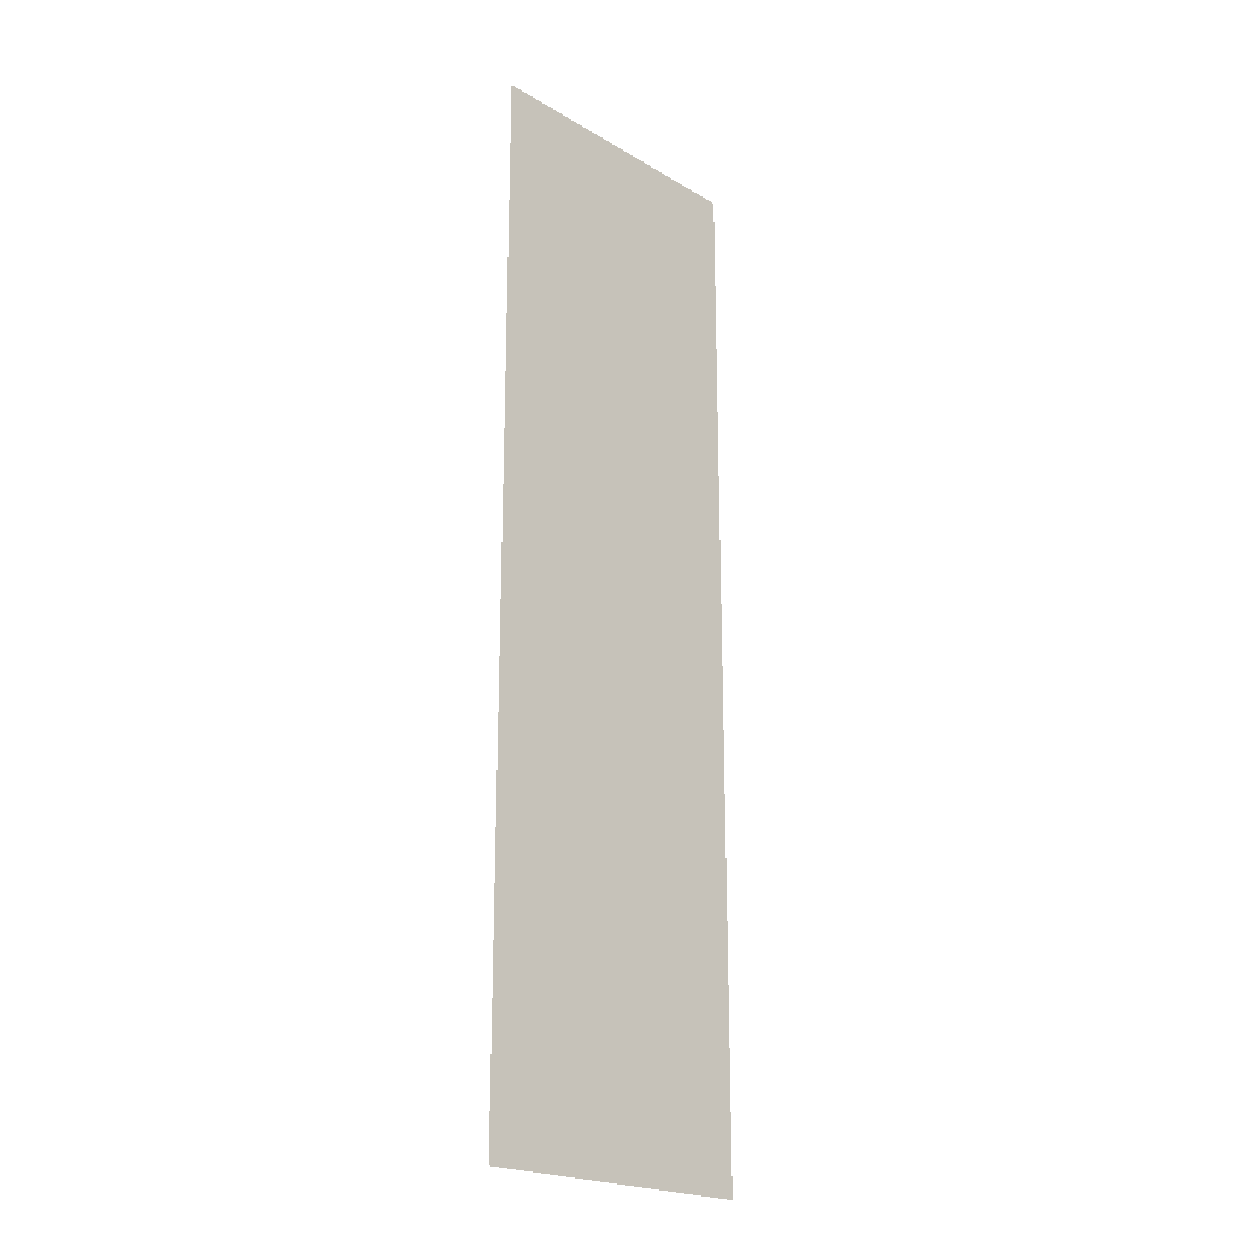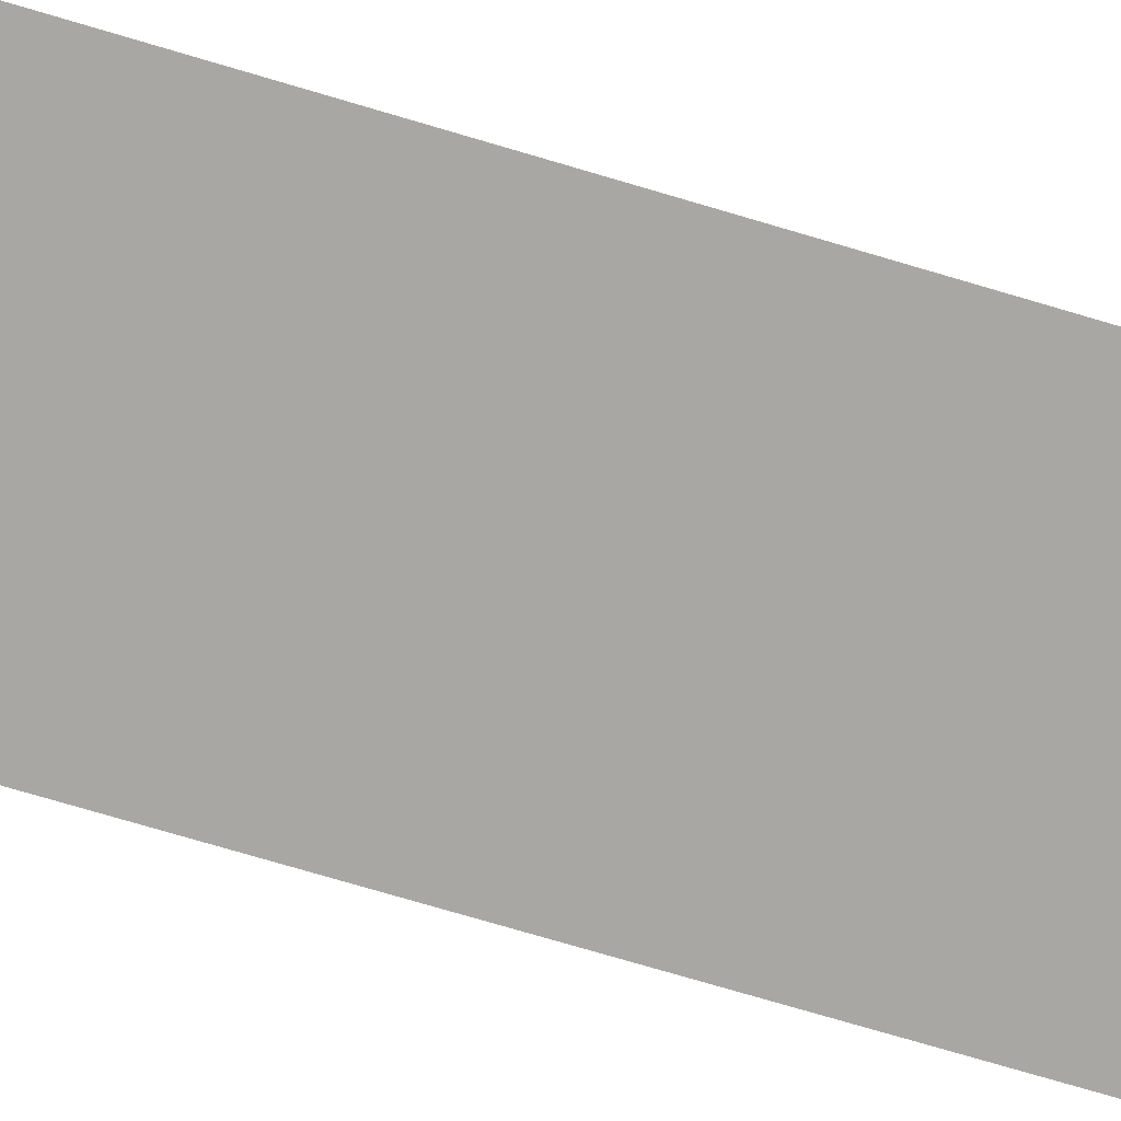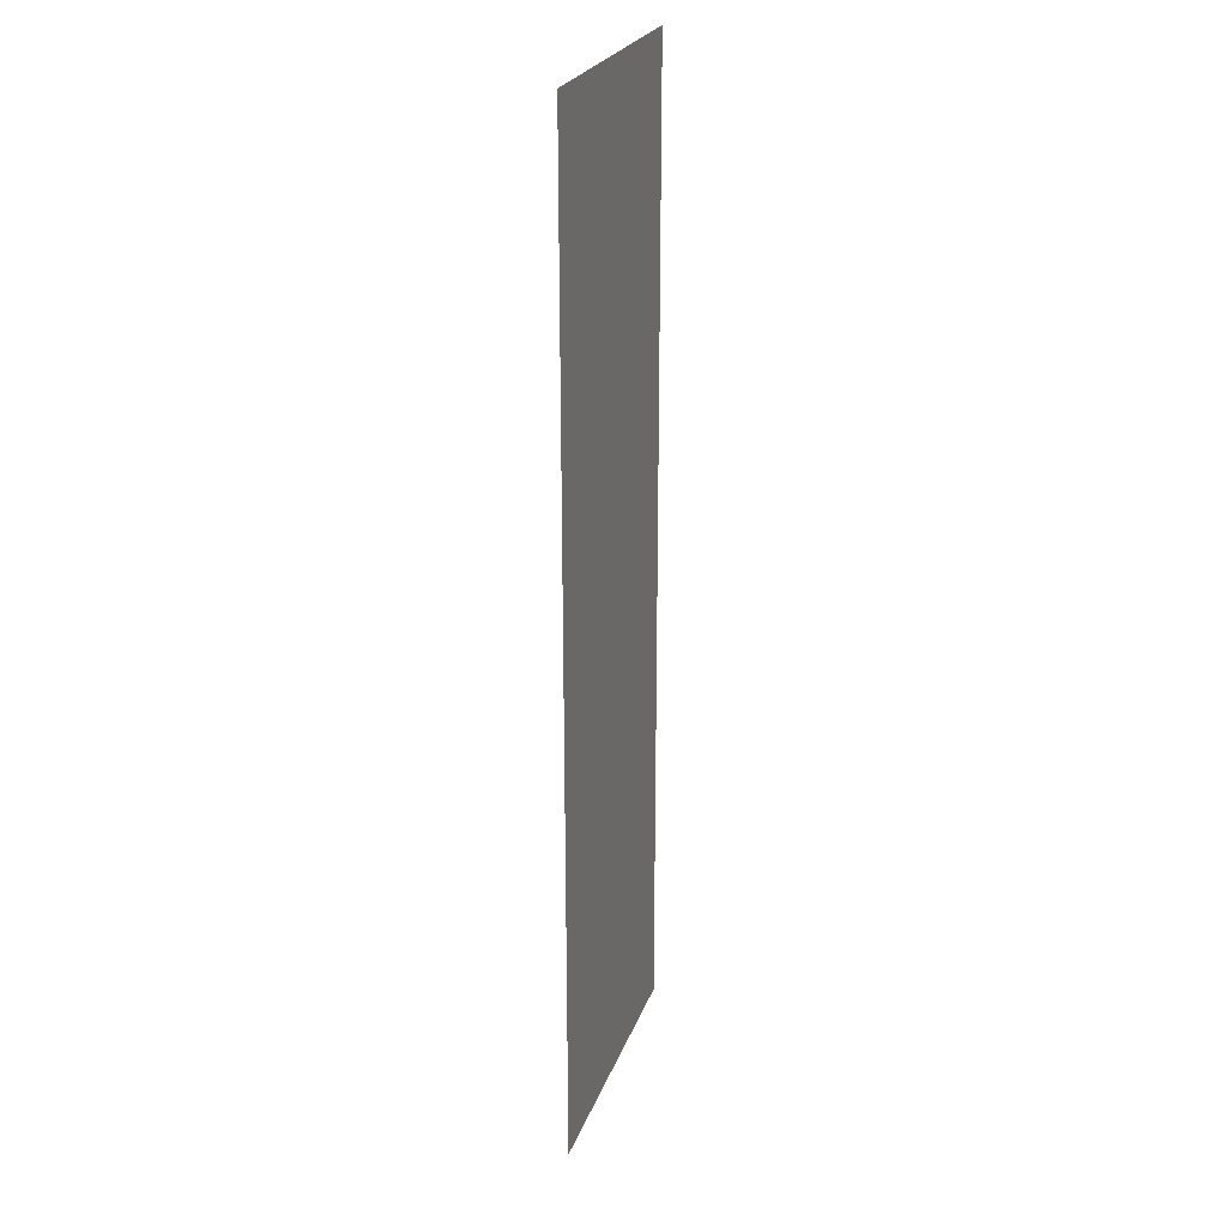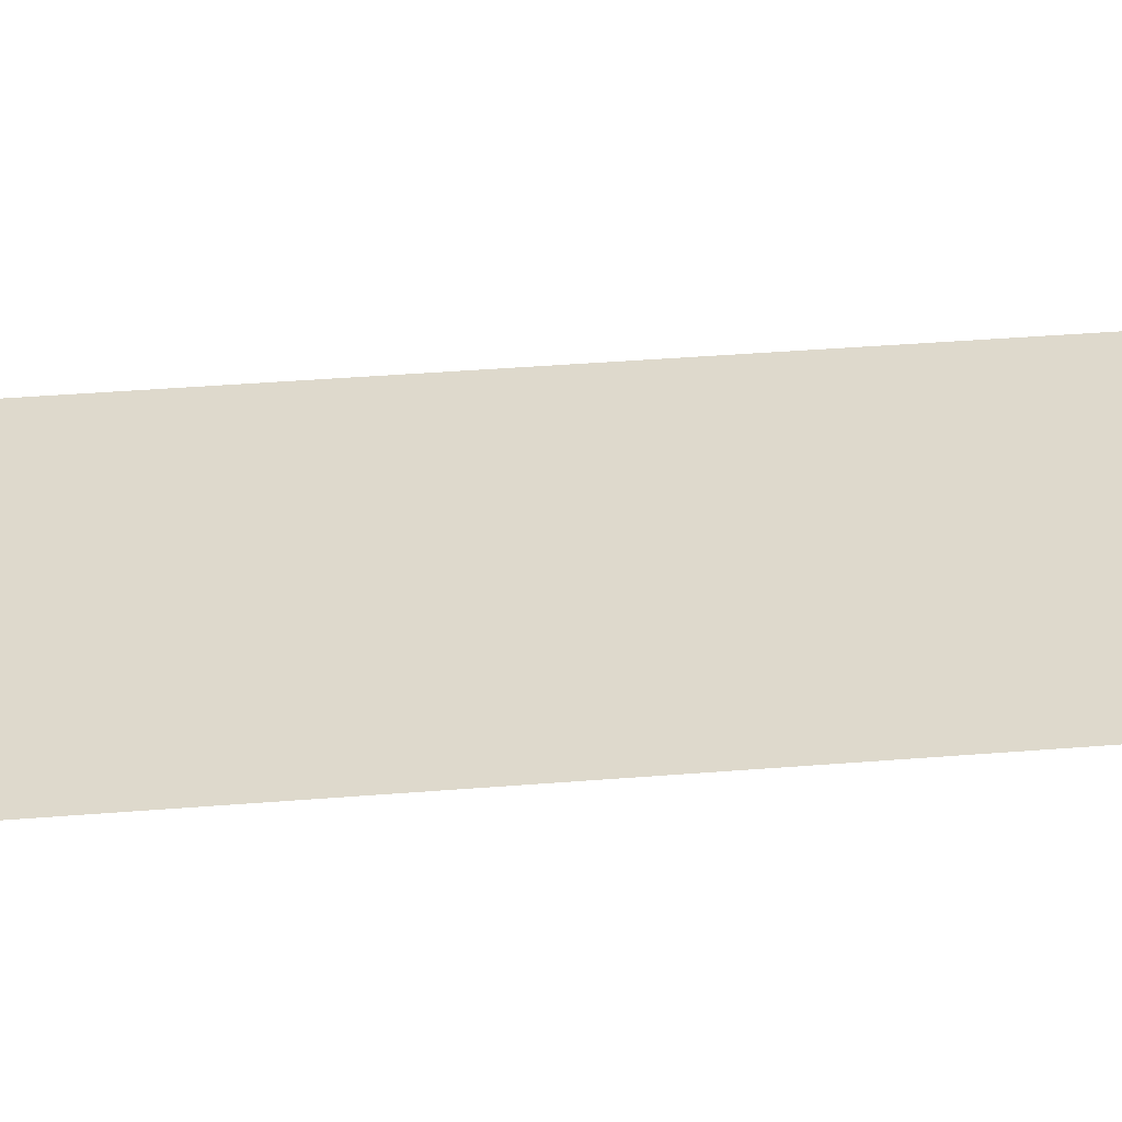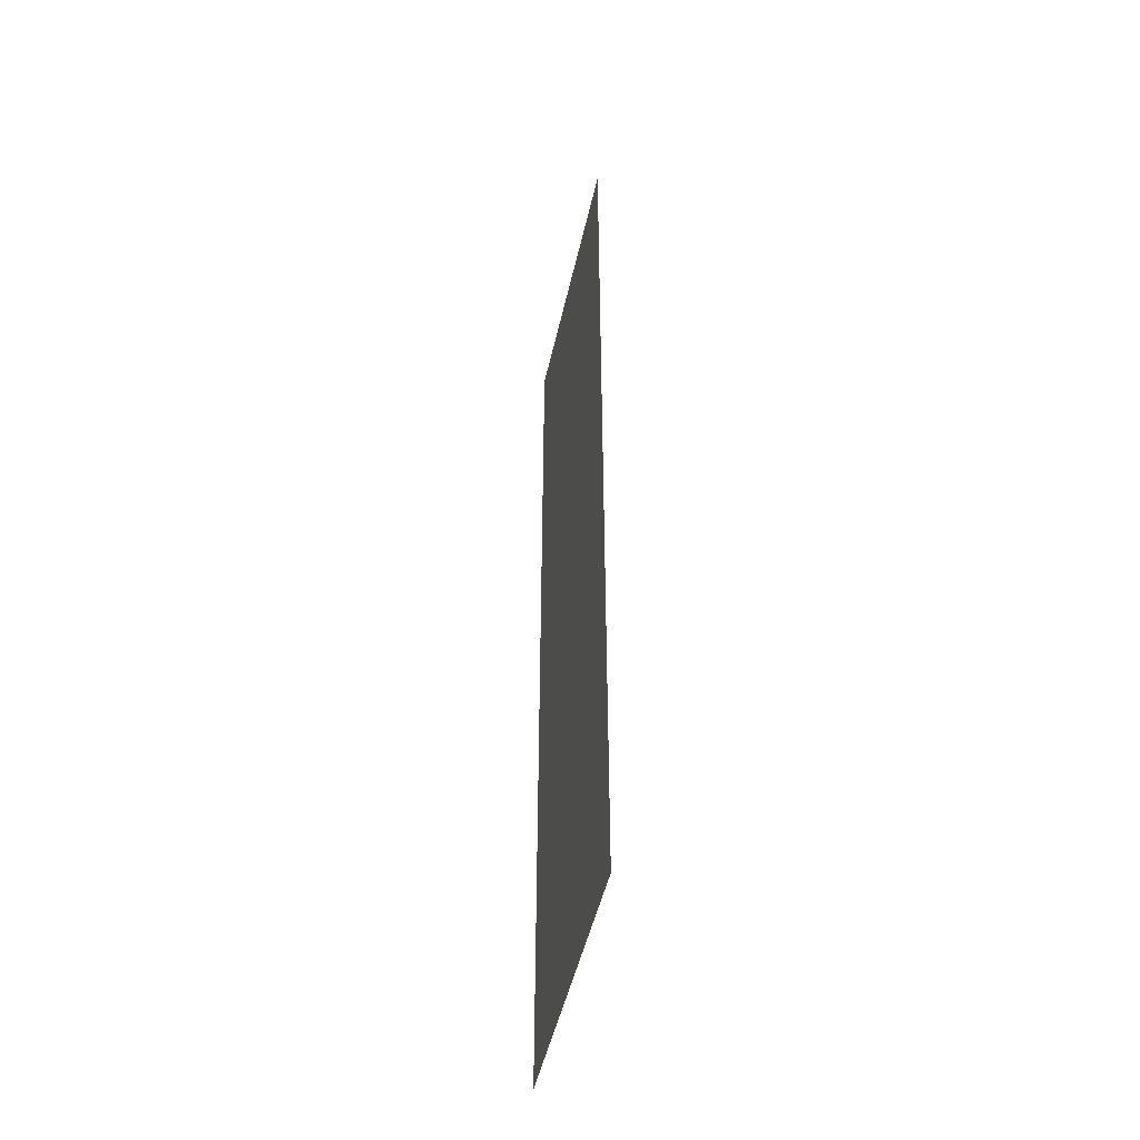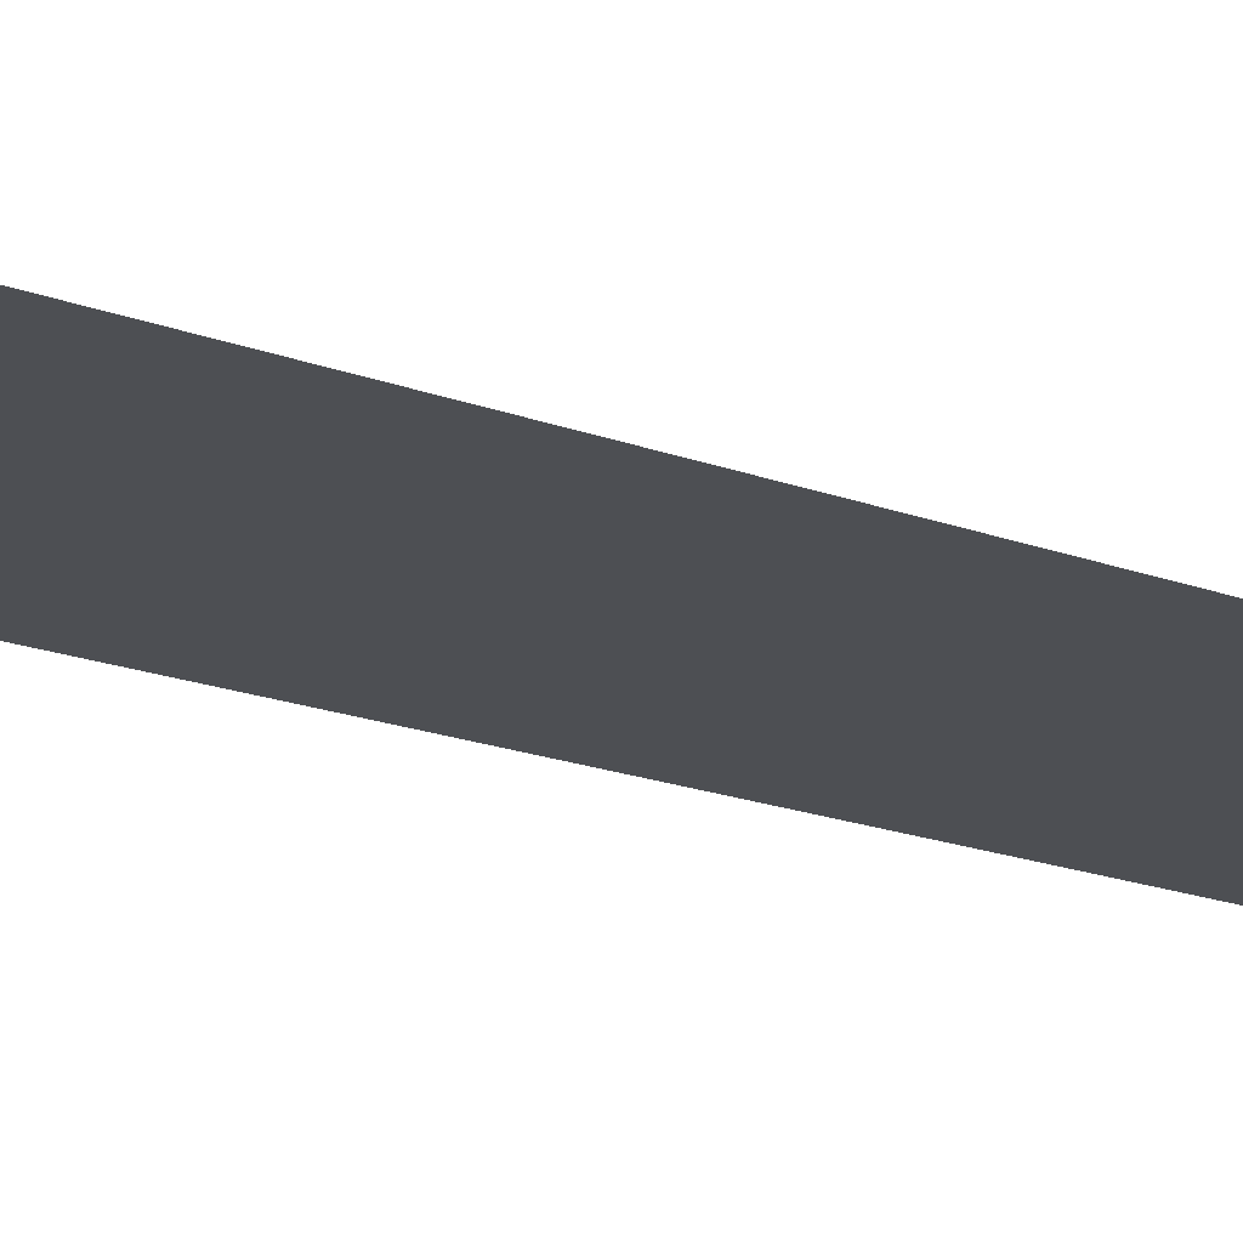
<metadata>
{"format":"obj","ext":"obj","renderer":"f3d","projection":"perspective","resolution":1024,"background":"white","views":[{"elev":-22.0,"azim":134.1,"up":"+Y"},{"elev":-74.5,"azim":-106.5,"up":"+Z"},{"elev":24.7,"azim":107.3,"up":"+Y"},{"elev":32.2,"azim":83.2,"up":"+Z"},{"elev":-48.5,"azim":77.6,"up":"+Y"},{"elev":-17.8,"azim":52.9,"up":"+Z"}]}
</metadata>
<code>
v 4774 281.6 -1574
v 4787 281.6 -1574
v 4787 326.4 -1574
v 4774 281.6 -1574
v 4787 326.4 -1574
v 4774 326.4 -1574
f 1 2 3
f 4 5 6

</code>
